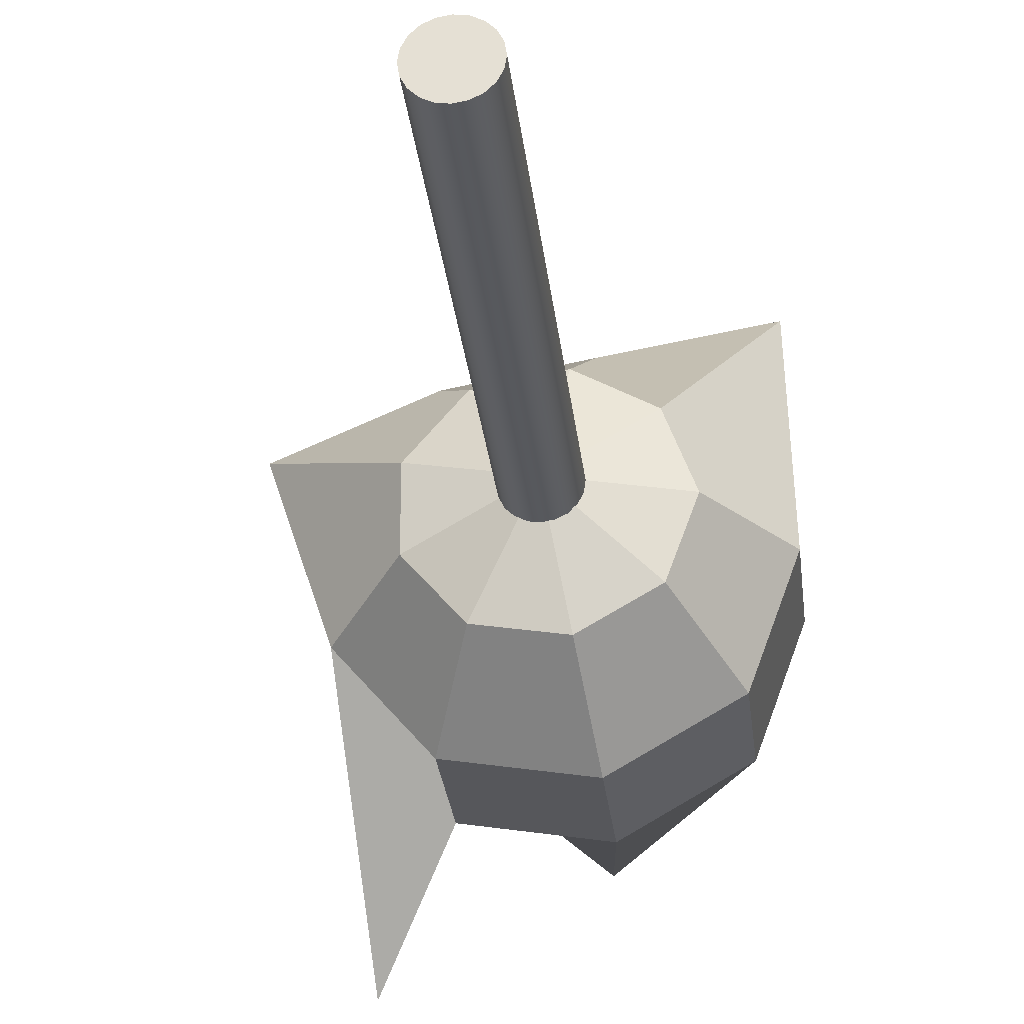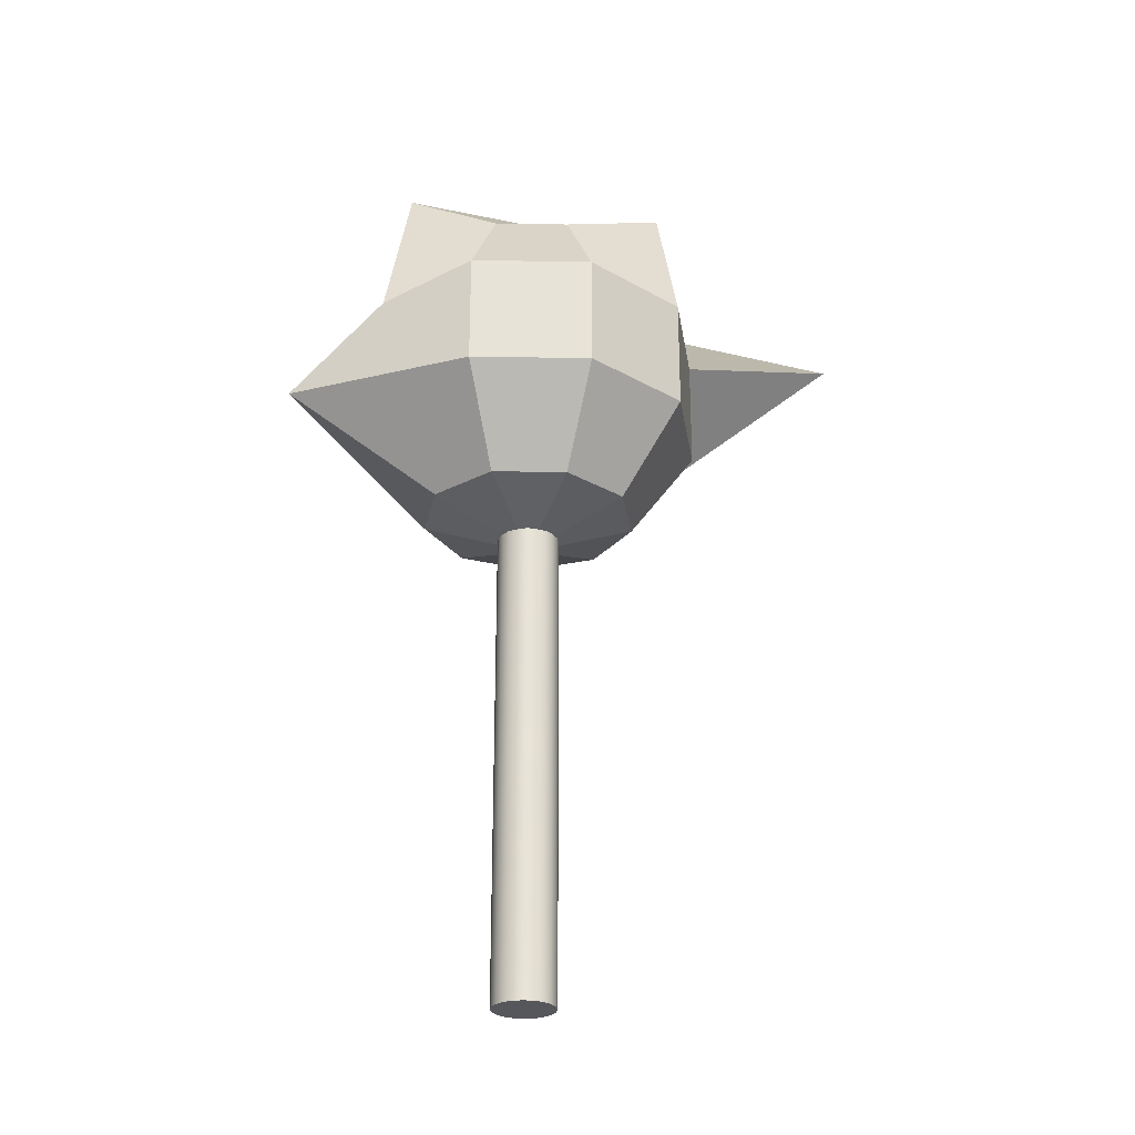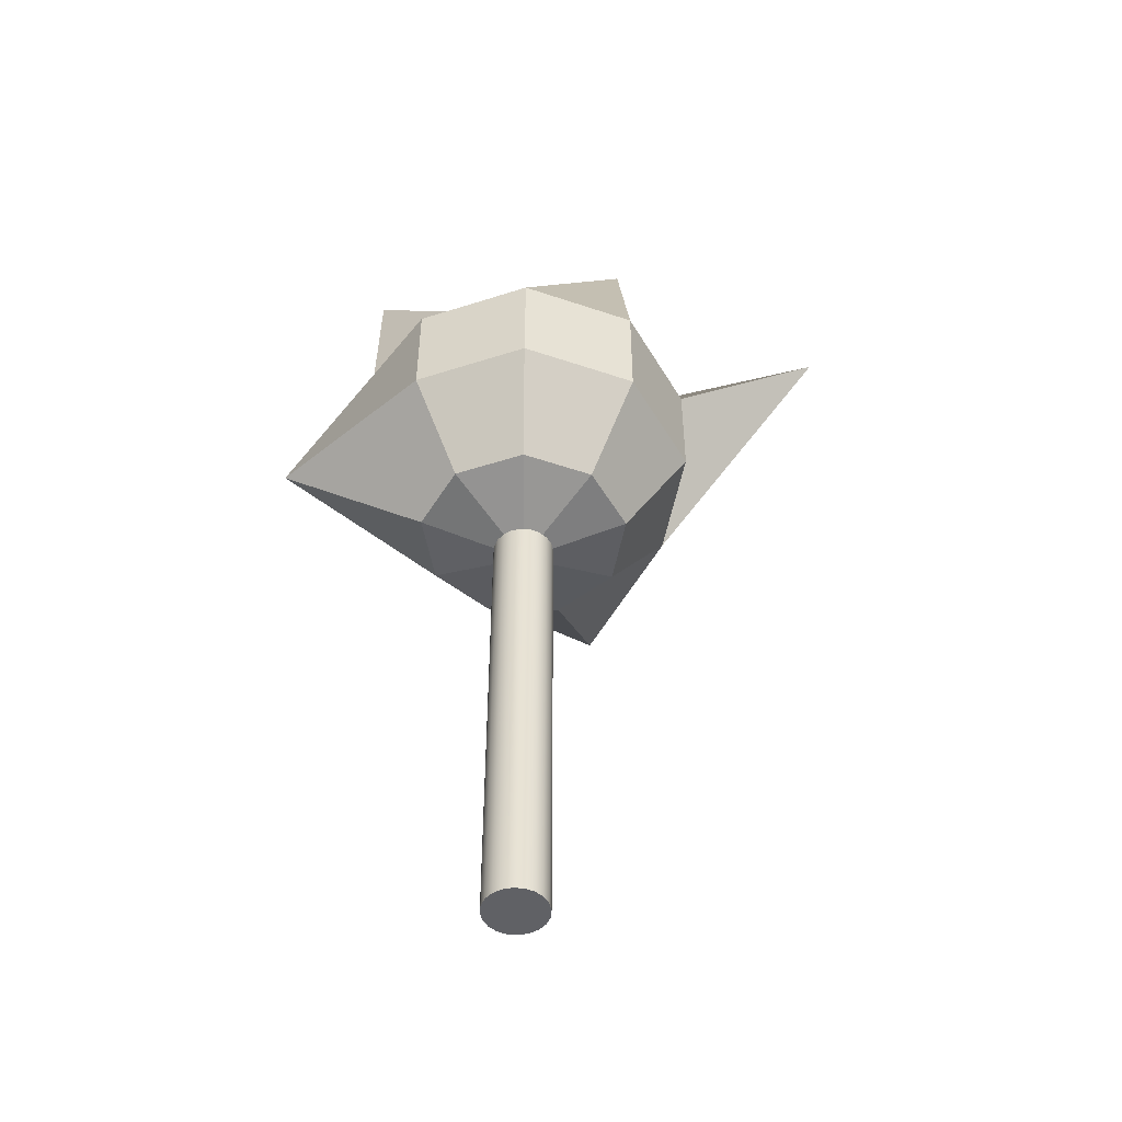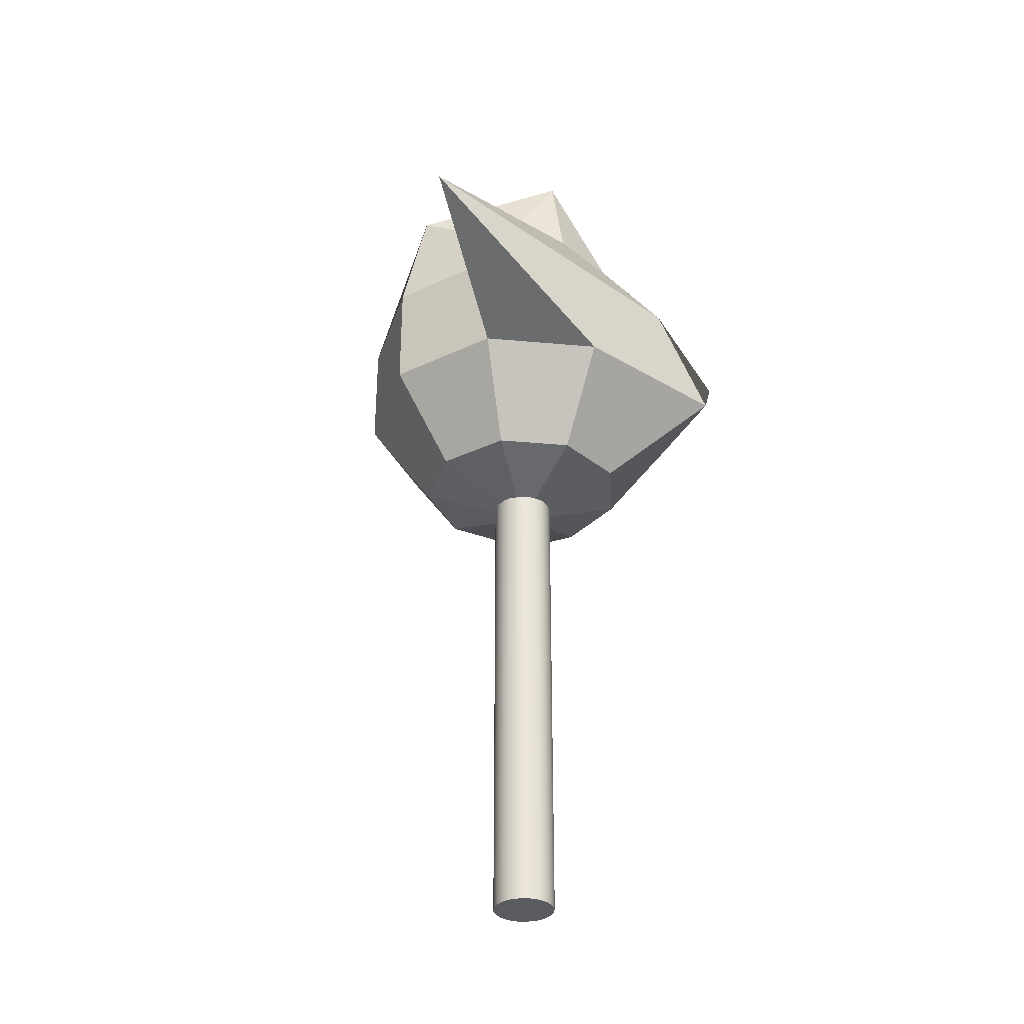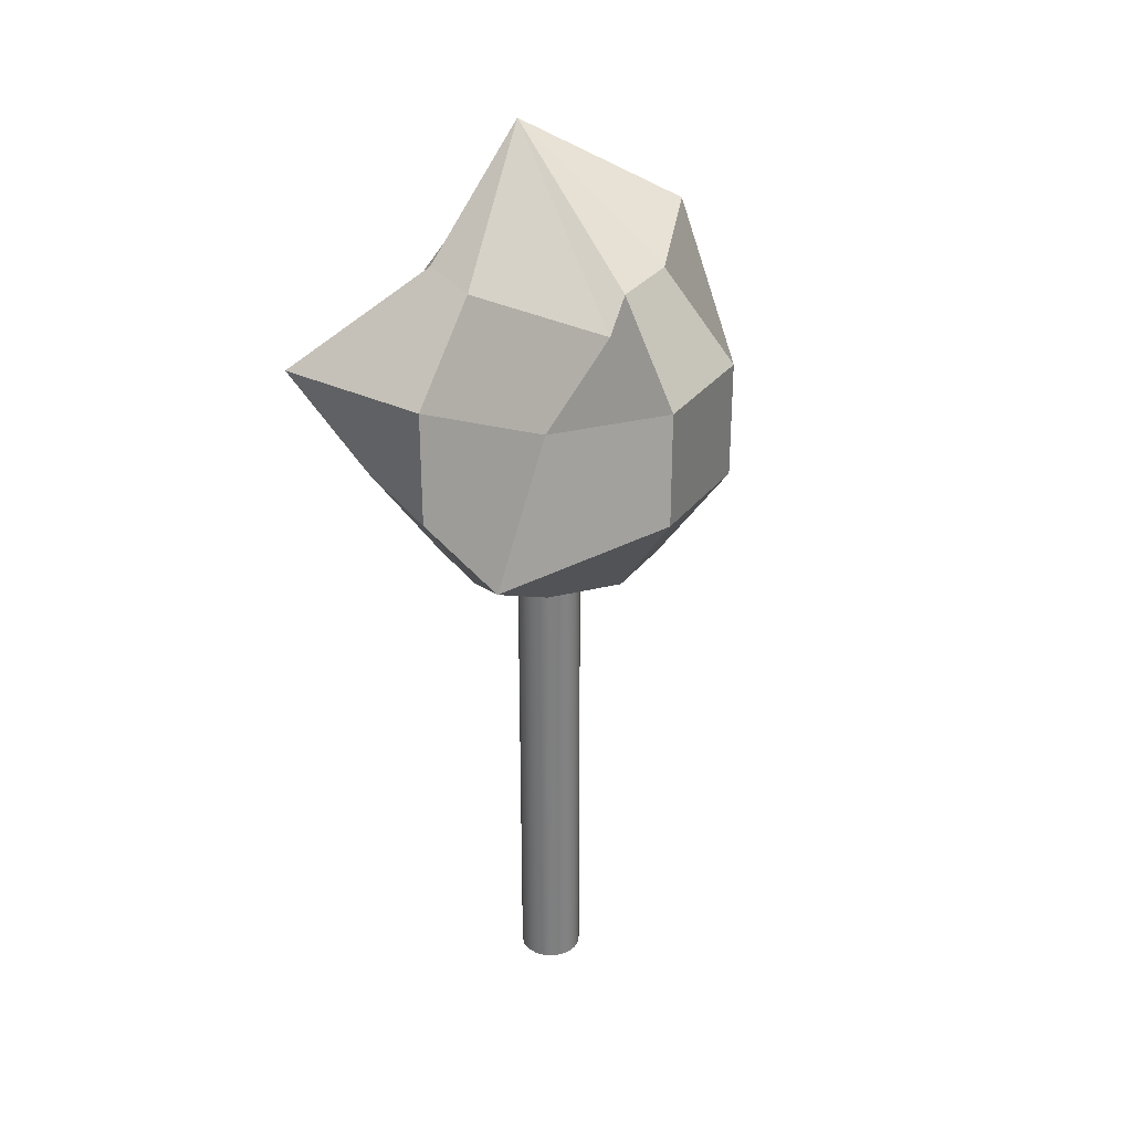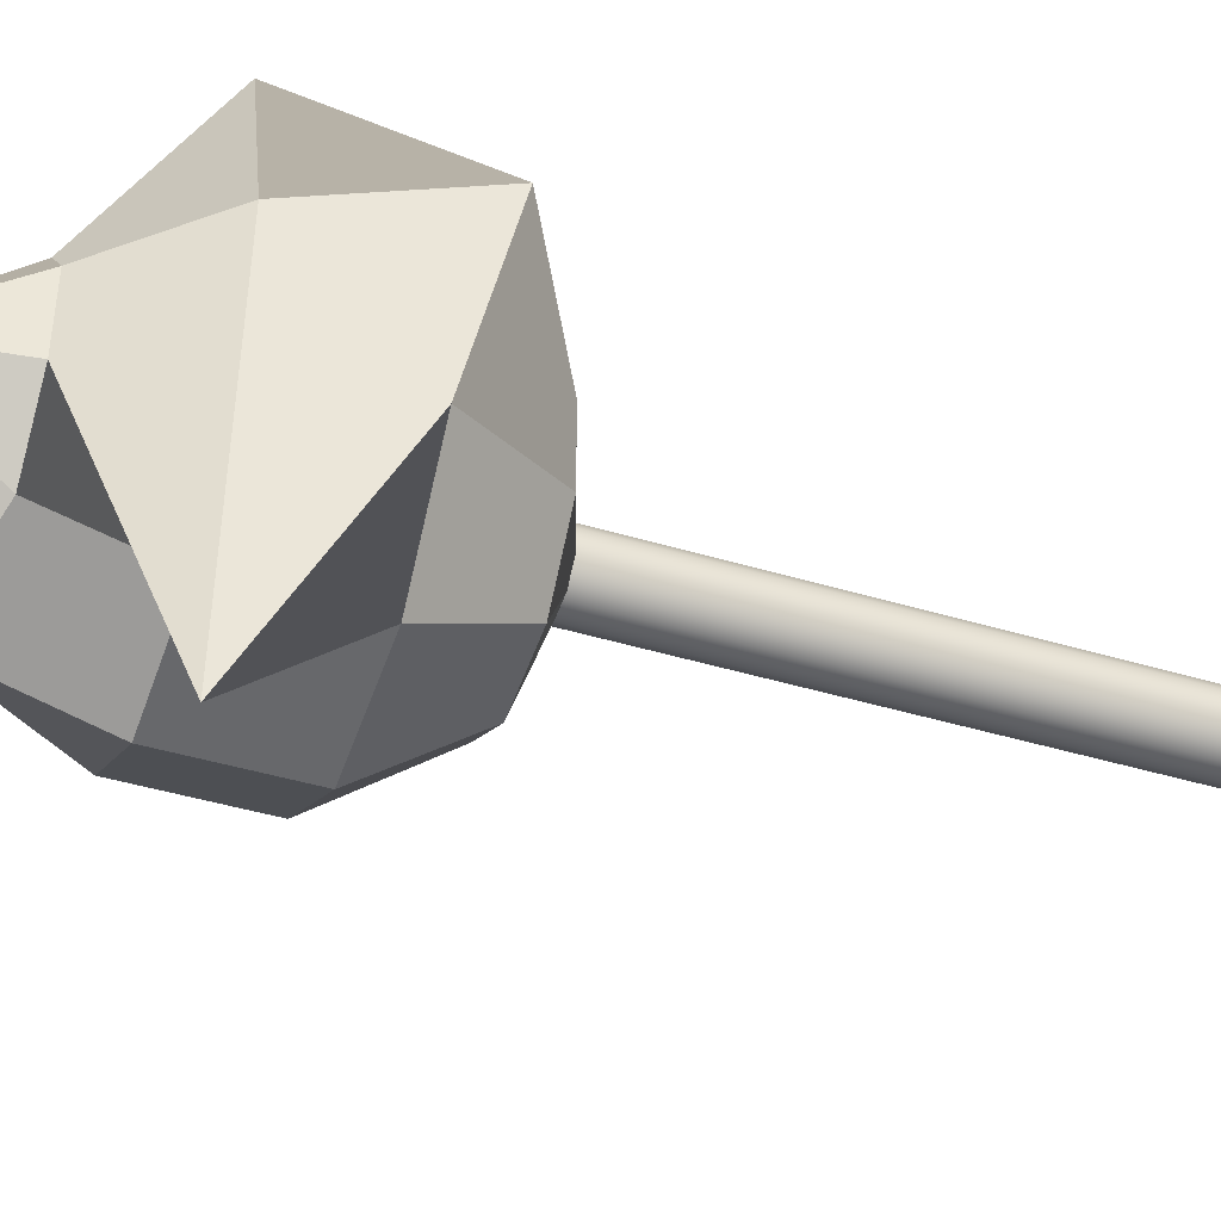
<metadata>
{"format":"obj","ext":"obj","renderer":"f3d","projection":"perspective","resolution":1024,"background":"white","views":[{"elev":-29.2,"azim":6.4,"up":"+Z"},{"elev":-27.3,"azim":108.6,"up":"+Y"},{"elev":-49.8,"azim":129.5,"up":"+Y"},{"elev":-33.7,"azim":-137.1,"up":"+Y"},{"elev":30.5,"azim":50.3,"up":"+Y"},{"elev":-42.8,"azim":-109.8,"up":"+Z"}]}
</metadata>
<code>
g default
v 0.5152 3.512 -0.4323
v 0.1168 3.512 -0.6623
v -0.3363 3.512 -0.5825
v -0.632 3.512 -0.23
v -0.632 3.512 0.23
v -0.3363 3.512 0.5825
v 0.1168 3.512 0.6623
v 0.5152 3.512 0.4323
v 0.6726 3.512 0
v 0.8336 4.084 -0.6995
v 0.189 4.084 -1.072
v -0.5441 4.084 -0.9424
v -1.023 4.084 -0.3722
v -1.303 3.91 0.4966
v -0.5441 4.084 0.9424
v 0.189 4.084 1.072
v 1.051 4.084 1.213
v 1.088 4.084 0
v 0.8336 4.791 -0.6995
v 0.189 4.791 -1.072
v -0.5441 4.791 -0.9424
v -0.8868 4.791 -1.783
v -1.023 4.791 0.3722
v -0.747 4.791 1.331
v 0.189 4.791 1.072
v 0.8336 4.791 0.6995
v 1.088 4.791 0
v 0.5152 5.363 -0.4323
v 0.1168 5.544 -0.9221
v -0.3363 5.363 -0.5825
v -0.632 5.363 -0.23
v -0.632 5.363 0.23
v -0.3363 5.363 0.5825
v 0.1168 5.363 0.6623
v 1.049 5.363 0.4323
v 0.6726 5.363 0
v 0 3.293 0
v -0.4778 6.033 -0.1705
g pSphere1
f 1 2 11 10
f 2 3 12 11
f 3 4 13 12
f 4 5 14 13
f 5 6 15 14
f 6 7 16 15
f 7 8 17 16
f 8 9 18 17
f 9 1 10 18
f 10 11 20 19
f 11 12 21 20
f 12 13 22 21
f 13 14 23 22
f 14 15 24 23
f 15 16 25 24
f 16 17 26 25
f 17 18 27 26
f 18 10 19 27
f 19 20 29 28
f 20 21 30 29
f 21 22 31 30
f 22 23 32 31
f 23 24 33 32
f 24 25 34 33
f 25 26 35 34
f 26 27 36 35
f 27 19 28 36
f 2 1 37
f 3 2 37
f 4 3 37
f 5 4 37
f 6 5 37
f 7 6 37
f 8 7 37
f 9 8 37
f 1 9 37
f 28 29 38
f 29 30 38
f 30 31 38
f 31 32 38
f 32 33 38
f 33 34 38
f 34 35 38
f 35 36 38
f 36 28 38
g default
v 0.184 0.3626 -0.05978
v 0.1565 0.3626 -0.1137
v 0.1137 0.3626 -0.1565
v 0.05978 0.3626 -0.184
v 0 0.3626 -0.1935
v -0.05978 0.3626 -0.184
v -0.1137 0.3626 -0.1565
v -0.1565 0.3626 -0.1137
v -0.184 0.3626 -0.05978
v -0.1935 0.3626 0
v -0.184 0.3626 0.05978
v -0.1565 0.3626 0.1137
v -0.1137 0.3626 0.1565
v -0.05978 0.3626 0.184
v -0 0.3626 0.1935
v 0.05978 0.3626 0.184
v 0.1137 0.3626 0.1565
v 0.1565 0.3626 0.1137
v 0.184 0.3626 0.05978
v 0.1935 0.3626 0
v 0.184 3.402 -0.05978
v 0.1565 3.402 -0.1137
v 0.1137 3.402 -0.1565
v 0.05978 3.402 -0.184
v -0 3.402 -0.1935
v -0.05978 3.402 -0.184
v -0.1137 3.402 -0.1565
v -0.1565 3.402 -0.1137
v -0.184 3.402 -0.05978
v -0.1935 3.402 -0
v -0.184 3.402 0.05978
v -0.1565 3.402 0.1137
v -0.1137 3.402 0.1565
v -0.05978 3.402 0.184
v -0 3.402 0.1935
v 0.05978 3.402 0.184
v 0.1137 3.402 0.1565
v 0.1565 3.402 0.1137
v 0.184 3.402 0.05978
v 0.1935 3.402 -0
v 0 0.3626 0
v -0 3.402 -0
g pCylinder1
f 39 40 60 59
f 40 41 61 60
f 41 42 62 61
f 42 43 63 62
f 43 44 64 63
f 44 45 65 64
f 45 46 66 65
f 46 47 67 66
f 47 48 68 67
f 48 49 69 68
f 49 50 70 69
f 50 51 71 70
f 51 52 72 71
f 52 53 73 72
f 53 54 74 73
f 54 55 75 74
f 55 56 76 75
f 56 57 77 76
f 57 58 78 77
f 58 39 59 78
f 40 39 79
f 41 40 79
f 42 41 79
f 43 42 79
f 44 43 79
f 45 44 79
f 46 45 79
f 47 46 79
f 48 47 79
f 49 48 79
f 50 49 79
f 51 50 79
f 52 51 79
f 53 52 79
f 54 53 79
f 55 54 79
f 56 55 79
f 57 56 79
f 58 57 79
f 39 58 79
f 59 60 80
f 60 61 80
f 61 62 80
f 62 63 80
f 63 64 80
f 64 65 80
f 65 66 80
f 66 67 80
f 67 68 80
f 68 69 80
f 69 70 80
f 70 71 80
f 71 72 80
f 72 73 80
f 73 74 80
f 74 75 80
f 75 76 80
f 76 77 80
f 77 78 80
f 78 59 80

</code>
